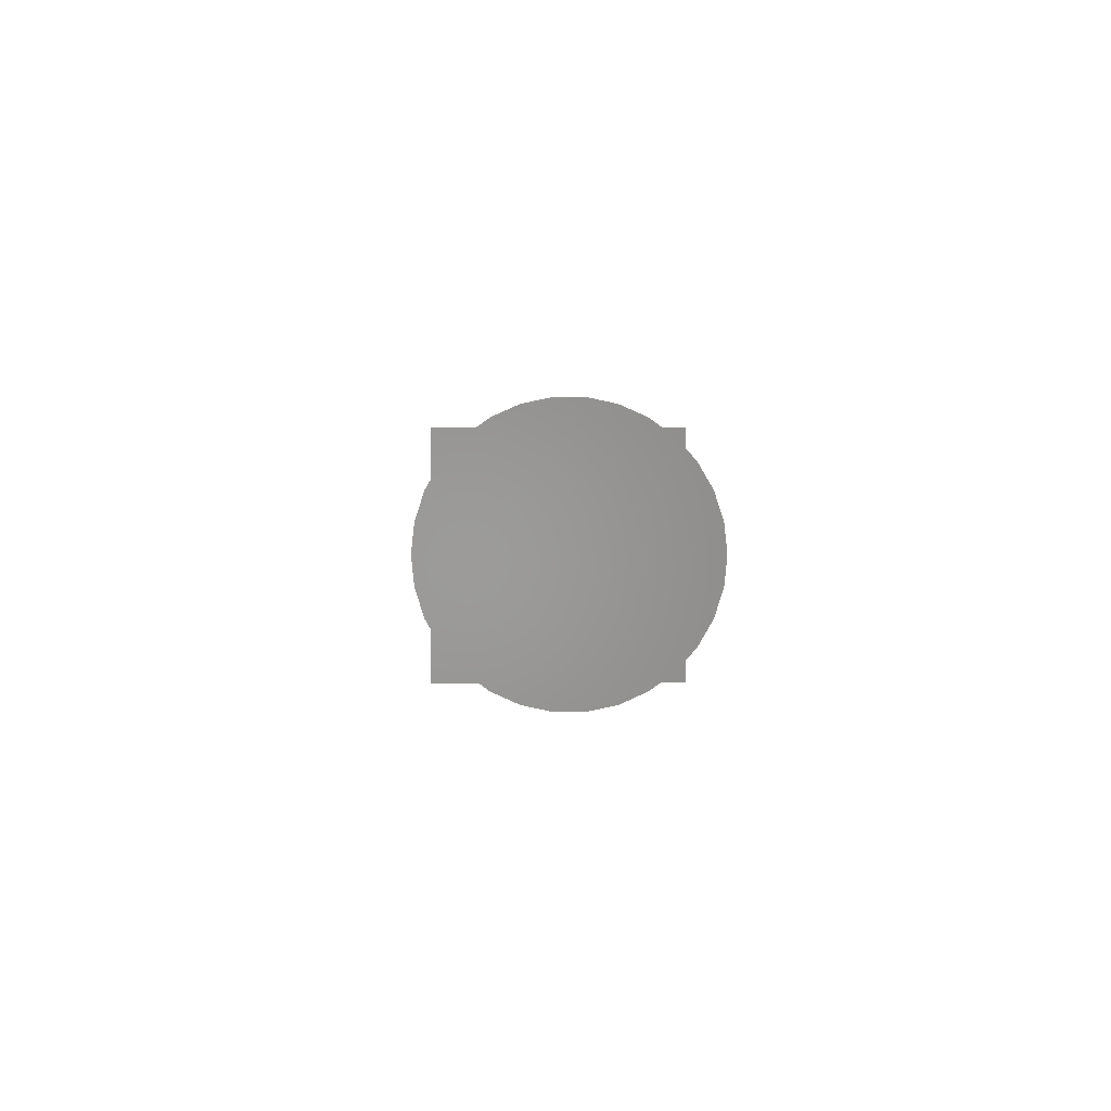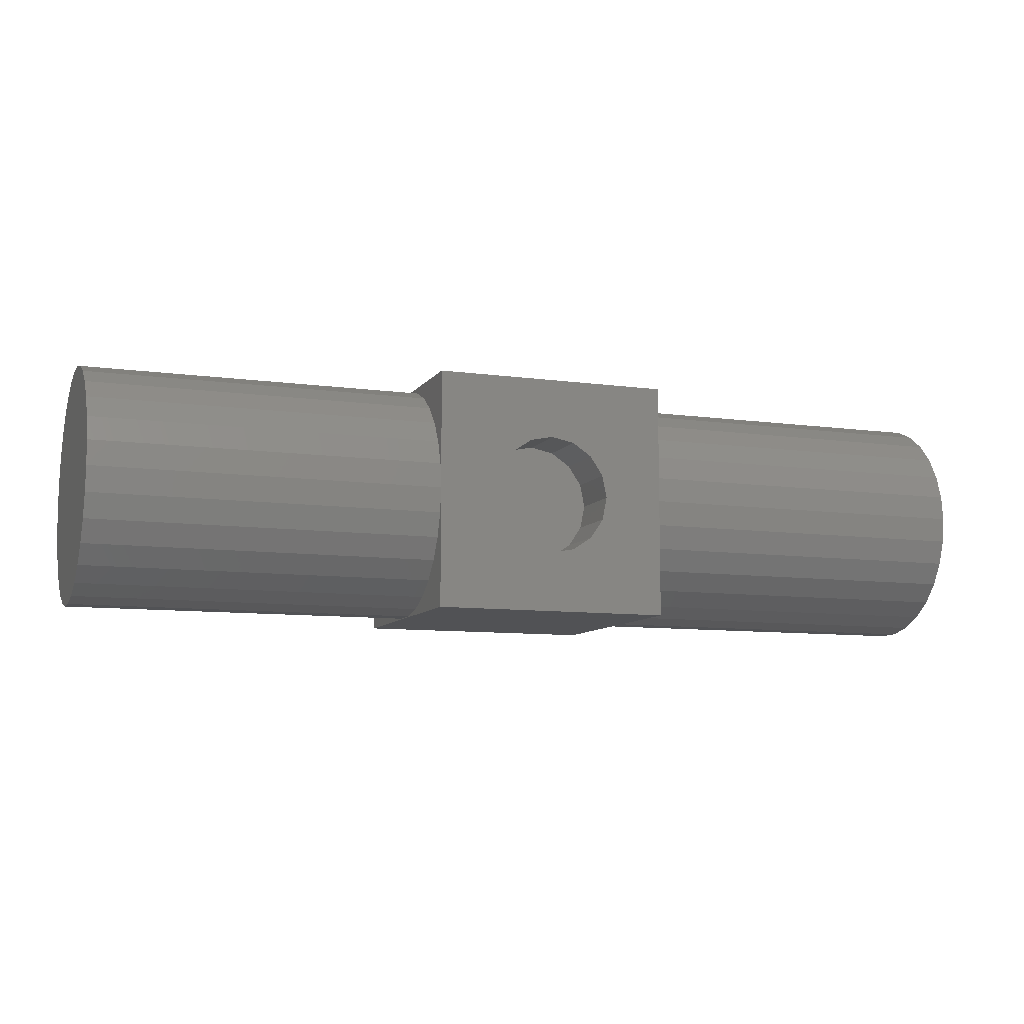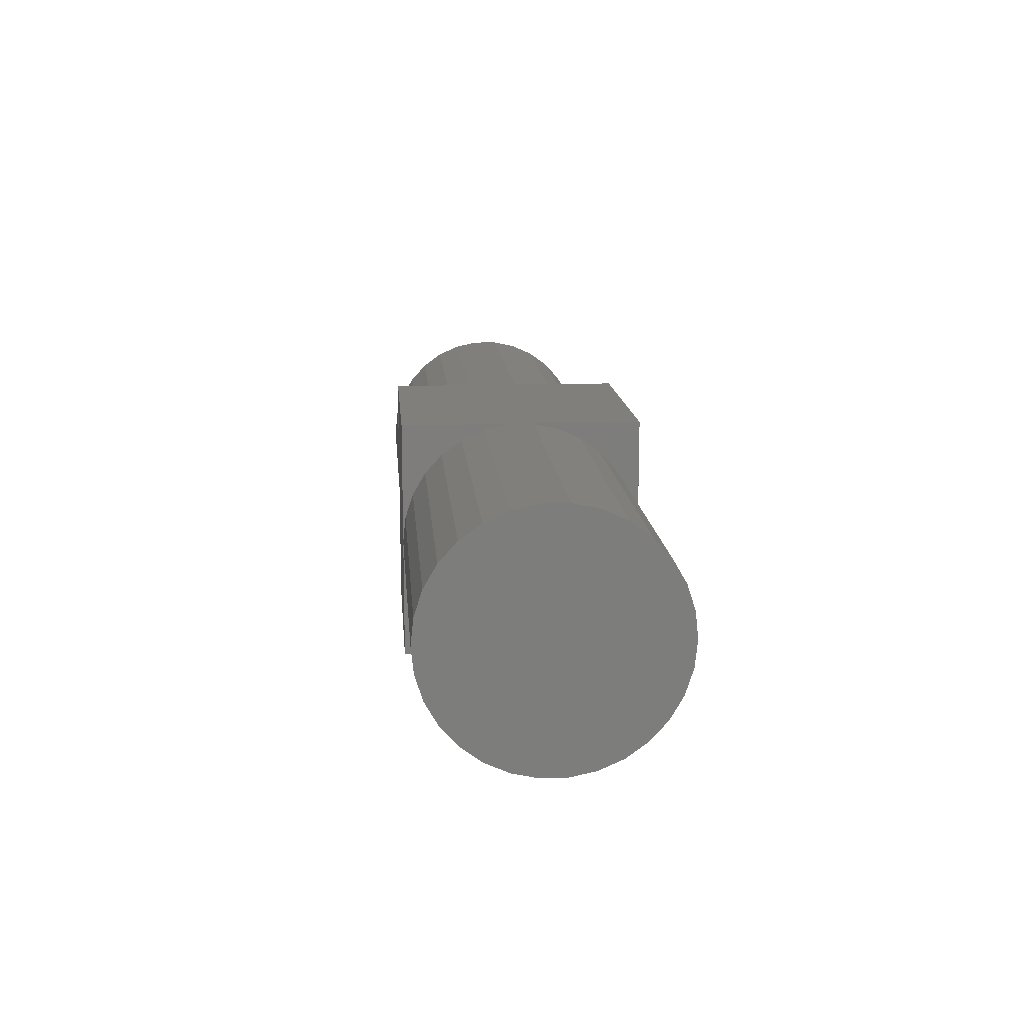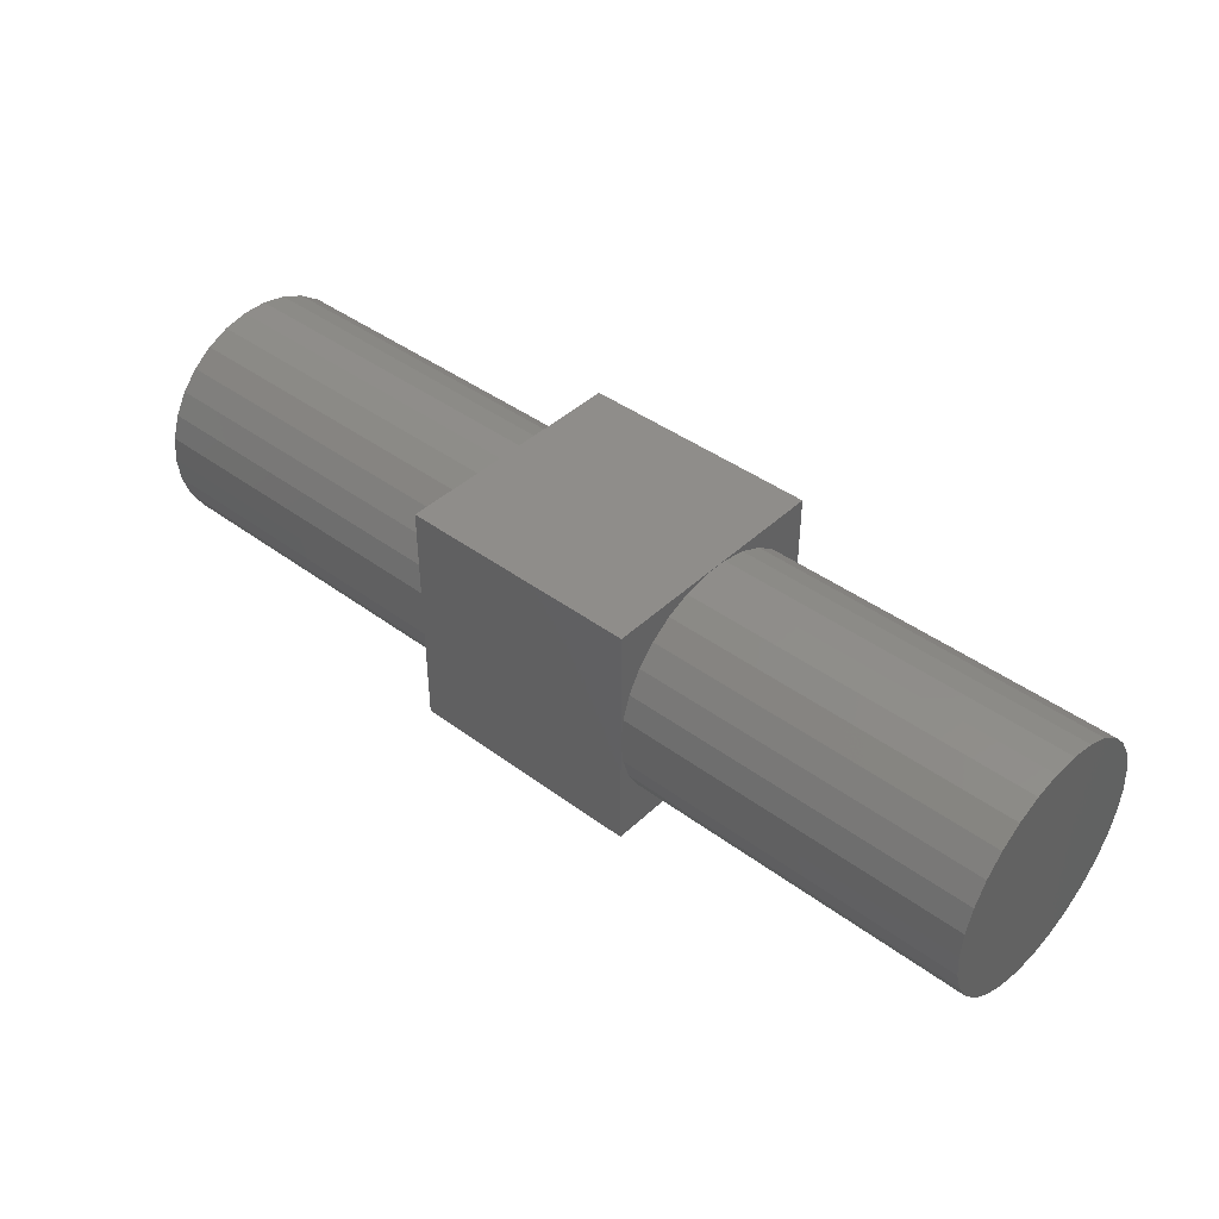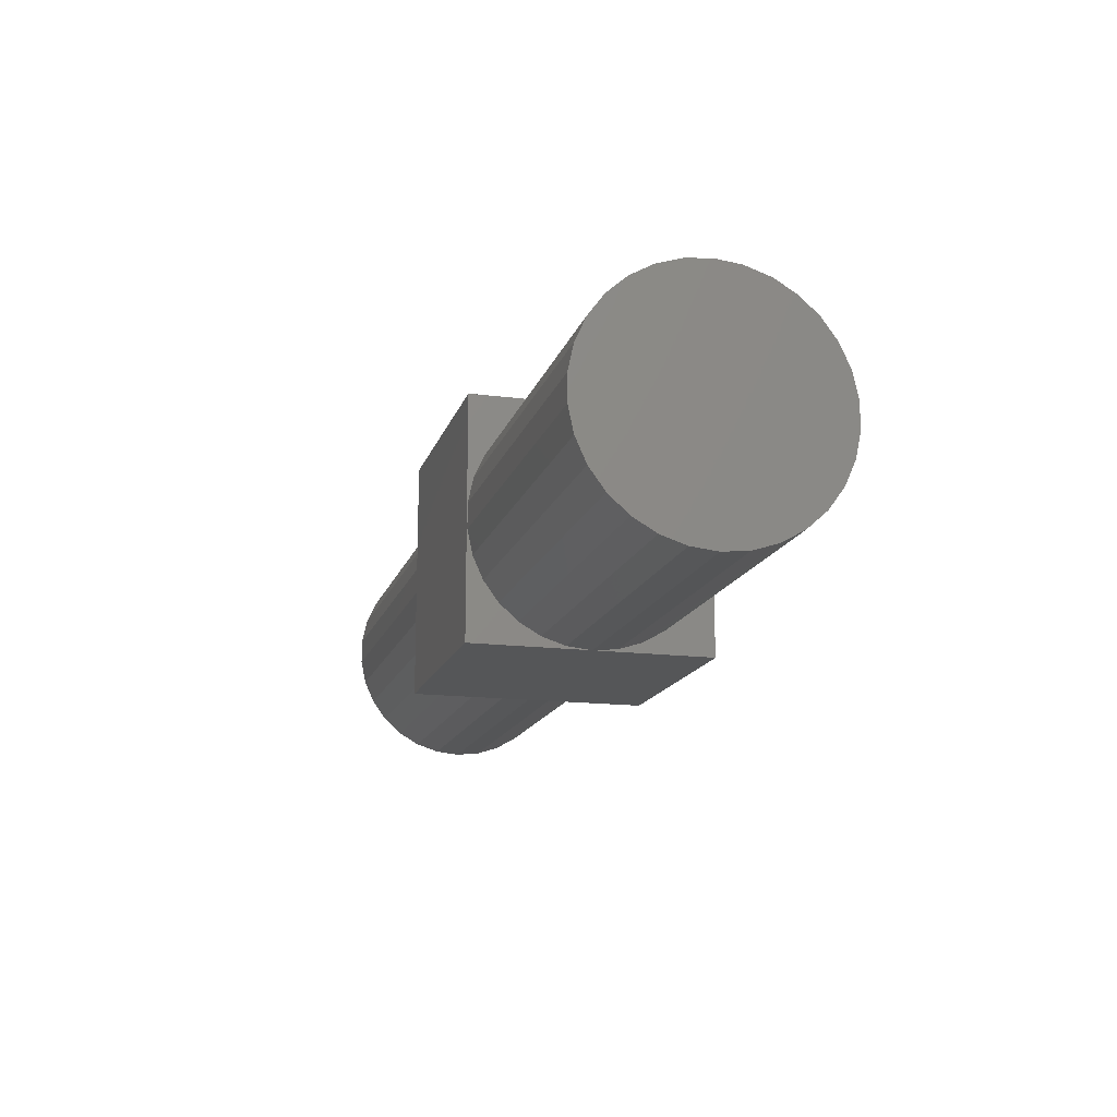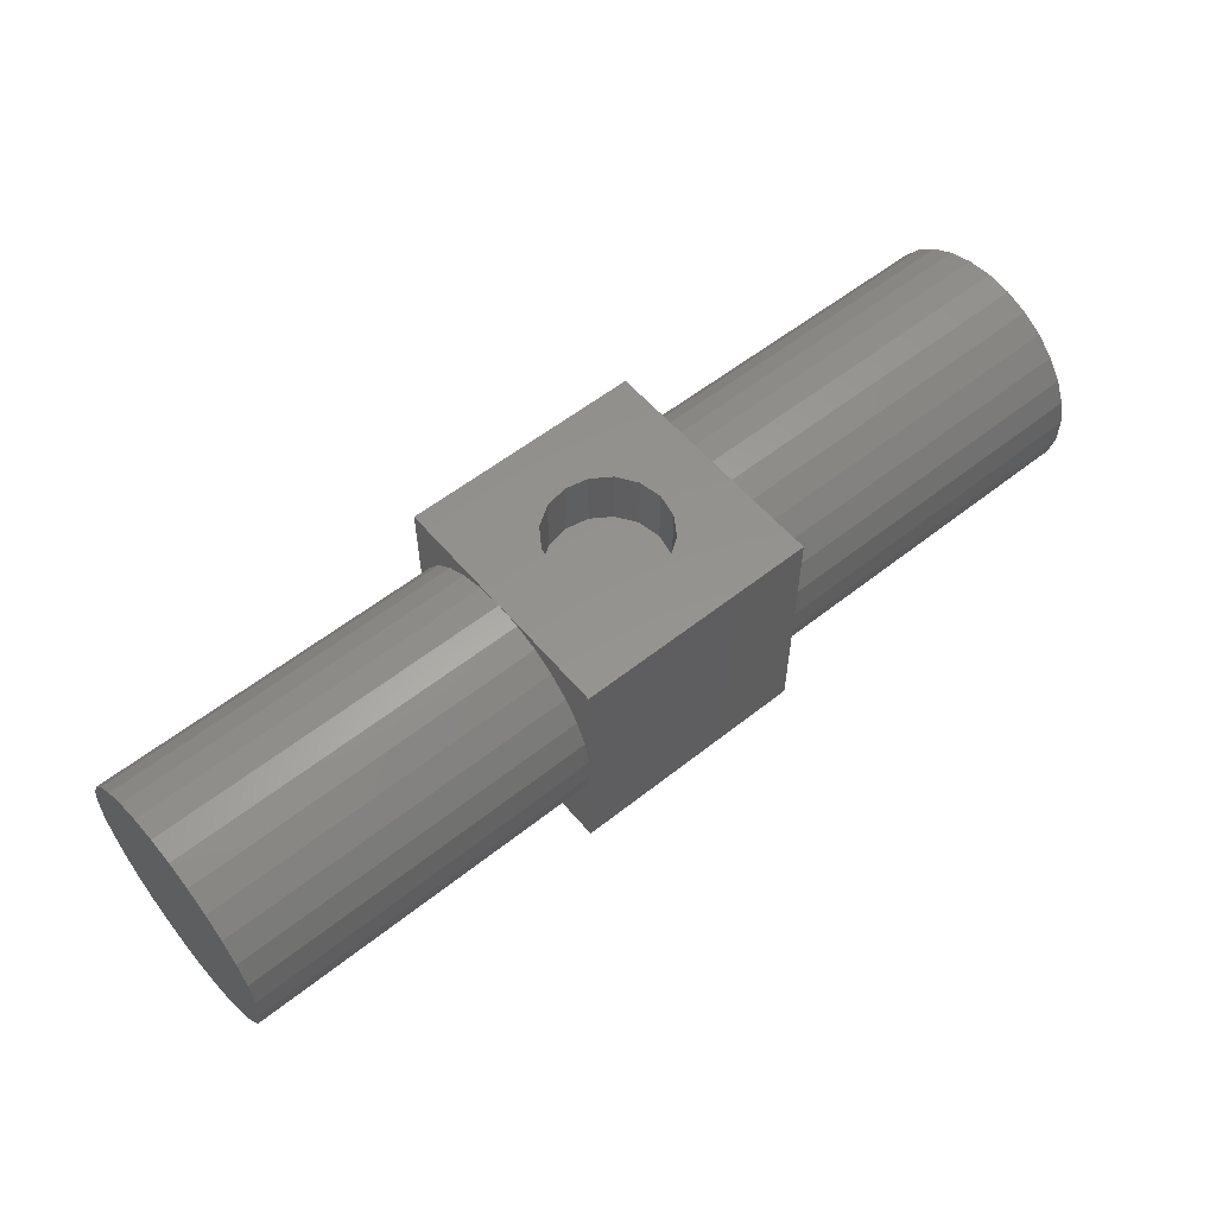
<metadata>
{"format":"stl","ext":"stl","renderer":"f3d","projection":"perspective","resolution":1024,"background":"white","views":[{"elev":-0.1,"azim":-91.3,"up":"+Y"},{"elev":-9.2,"azim":-20.3,"up":"+Y"},{"elev":13.5,"azim":-94.4,"up":"+Y"},{"elev":42.0,"azim":-138.3,"up":"+Y"},{"elev":-15.5,"azim":-105.1,"up":"+Z"},{"elev":56.6,"azim":-39.6,"up":"+Z"}]}
</metadata>
<code>
# stl→obj: 180 verts, 356 faces
v -10 -10 0
v -10 -8.976 5.71
v -10 -8.66 5
v -10 -9.945 8.955
v -10 -9.945 11.05
v -10 -9.511 6.91
v -10 -8.203 4.371
v -10 -7.431 3.309
v -10 -5.878 1.91
v -10 -4.067 0.8645
v -10 -2.079 0.2185
v -10 0 0
v -10 10 0
v -10 9.945 8.955
v -10 10 20
v -10 9.511 6.91
v -10 8.976 5.71
v -10 8.66 5
v -10 8.203 4.371
v -10 7.431 3.309
v -10 5.878 1.91
v -10 4.067 0.8645
v -10 2.079 0.2185
v -10 9.945 11.05
v -10 9.511 13.09
v -10 9.194 13.8
v -10 8.66 15
v -10 7.888 16.06
v -10 7.431 16.69
v -10 5.878 18.09
v -10 4.067 19.14
v -10 2.079 19.78
v -10 1.306 19.86
v -10 0 20
v -10 -1.306 19.86
v -10 -10 20
v -10 -2.079 19.78
v -10 -4.067 19.14
v -10 -5.878 18.09
v -10 -7.431 16.69
v -10 -7.888 16.06
v -10 -8.66 15
v -10 -9.194 13.8
v -10 -9.511 13.09
v 10 10 20
v 5 0 20
v 10 -10 20
v 4.619 1.913 20
v 3.536 3.536 20
v 1.913 4.619 20
v 0 5 20
v -4.619 1.913 20
v -5 0 20
v -3.536 3.536 20
v -1.913 4.619 20
v 4.619 -1.913 20
v 3.536 -3.536 20
v 1.913 -4.619 20
v 0 -5 20
v -1.913 -4.619 20
v -3.536 -3.536 20
v -4.619 -1.913 20
v 10 -0.773 19.92
v 10 0 20
v 10 -8.976 14.29
v 10 -8.66 15
v 10 -9.945 11.05
v 10 -9.945 8.955
v 10 -9.511 13.09
v 10 -8.203 15.63
v 10 -7.431 16.69
v 10 -5.878 18.09
v 10 -4.067 19.14
v 10 -2.079 19.78
v 10 9.945 11.05
v 10 10 0
v 10 9.511 13.09
v 10 8.976 14.29
v 10 8.66 15
v 10 8.203 15.63
v 10 7.431 16.69
v 10 5.878 18.09
v 10 4.067 19.14
v 10 2.079 19.78
v 10 0.773 19.92
v 10 9.945 8.955
v 10 9.511 6.91
v 10 9.194 6.2
v 10 8.66 5
v 10 7.888 3.938
v 10 7.431 3.309
v 10 5.878 1.91
v 10 4.067 0.8645
v 10 2.079 0.2185
v 10 0 0
v 10 -10 0
v 10 -7.888 3.938
v 10 -8.66 5
v 10 -2.079 0.2185
v 10 -4.067 0.8645
v 10 -5.878 1.91
v 10 -7.431 3.309
v 10 -9.194 6.2
v 10 -9.511 6.91
v -39 0 0
v -39 2.079 0.2185
v 39 2.079 0.2185
v 39 0 0
v -39 9.945 11.05
v -39 9.945 8.955
v 39 9.945 8.955
v 39 9.945 11.05
v 39 0 20
v -39 0 20
v -39 -2.079 19.78
v -39 8.66 5
v 39 8.66 5
v 39 9.511 6.91
v -39 7.431 3.309
v 39 7.431 3.309
v -39 -7.431 3.309
v -39 -5.878 1.91
v 39 -5.878 1.91
v 39 -7.431 3.309
v -39 9.511 6.91
v -39 9.511 13.09
v -39 8.66 15
v -39 7.431 16.69
v -39 5.878 1.91
v -39 5.878 18.09
v -39 4.067 0.8645
v -39 4.067 19.14
v -39 2.079 19.78
v -39 -2.079 0.2185
v -39 -4.067 0.8645
v -39 -4.067 19.14
v -39 -5.878 18.09
v -39 -7.431 16.69
v -39 -8.66 5
v -39 -8.66 15
v -39 -9.511 6.91
v -39 -9.511 13.09
v -39 -9.945 8.955
v -39 -9.945 11.05
v 39 4.067 19.14
v 39 5.878 18.09
v 39 -2.079 0.2185
v 39 -2.079 19.78
v 39 -9.511 13.09
v 39 -9.945 11.05
v 39 -8.66 15
v 39 -9.945 8.955
v 39 -9.511 6.91
v 39 8.66 15
v 39 5.878 1.91
v 39 4.067 0.8645
v 39 -4.067 19.14
v 39 -7.431 16.69
v 39 -5.878 18.09
v 39 9.511 13.09
v 39 7.431 16.69
v 39 2.079 19.78
v 39 -4.067 0.8645
v 39 -8.66 5
v 5 0 15
v 4.619 1.913 15
v -4.619 1.913 15
v -5 0 15
v 0 5 15
v 1.913 4.619 15
v 3.536 3.536 15
v 1.913 -4.619 15
v 0 -5 15
v -1.913 -4.619 15
v -1.913 4.619 15
v -3.536 3.536 15
v -4.619 -1.913 15
v -3.536 -3.536 15
v 4.619 -1.913 15
v 3.536 -3.536 15
f 1 2 3
f 4 1 5
f 6 1 4
f 2 1 6
f 7 1 3
f 8 1 7
f 9 1 8
f 10 1 9
f 11 1 10
f 1 11 12
f 13 14 15
f 13 16 14
f 13 17 16
f 13 18 17
f 13 19 18
f 13 20 19
f 13 21 20
f 13 22 21
f 13 23 22
f 23 13 12
f 24 15 14
f 25 15 24
f 26 15 25
f 27 15 26
f 28 15 27
f 29 15 28
f 30 15 29
f 31 15 30
f 32 15 31
f 33 15 32
f 15 33 34
f 35 36 34
f 37 36 35
f 38 36 37
f 39 36 38
f 40 36 39
f 41 36 40
f 42 36 41
f 43 36 42
f 44 36 43
f 5 36 44
f 36 5 1
f 34 36 15
f 45 46 47
f 45 48 46
f 45 49 48
f 45 50 49
f 45 51 50
f 15 51 45
f 52 15 53
f 54 15 52
f 55 15 54
f 51 15 55
f 56 47 46
f 57 47 56
f 58 47 57
f 59 47 58
f 36 59 60
f 36 53 15
f 59 36 47
f 61 36 60
f 62 36 61
f 53 36 62
f 47 63 64
f 47 65 66
f 67 47 68
f 69 47 67
f 65 47 69
f 70 47 66
f 71 47 70
f 72 47 71
f 73 47 72
f 74 47 73
f 63 47 74
f 45 75 76
f 45 77 75
f 45 78 77
f 45 79 78
f 45 80 79
f 45 81 80
f 45 82 81
f 45 83 82
f 45 84 83
f 45 85 84
f 85 45 64
f 86 76 75
f 87 76 86
f 88 76 87
f 89 76 88
f 90 76 89
f 91 76 90
f 92 76 91
f 93 76 92
f 94 76 93
f 76 94 95
f 96 97 98
f 99 96 95
f 100 96 99
f 101 96 100
f 102 96 101
f 97 96 102
f 103 96 98
f 104 96 103
f 68 96 104
f 96 68 47
f 64 45 47
f 76 15 45
f 15 76 13
f 12 95 96
f 12 96 1
f 95 12 76
f 76 12 13
f 1 47 36
f 47 1 96
f 105 23 12
f 23 105 106
f 95 107 108
f 107 95 94
f 14 109 24
f 109 14 110
f 111 75 112
f 75 111 86
f 64 63 113
f 114 35 34
f 35 114 115
f 18 116 17
f 117 88 118
f 88 117 89
f 119 19 20
f 19 119 116
f 120 91 90
f 121 9 8
f 9 121 122
f 102 123 124
f 123 102 101
f 125 109 110
f 125 126 109
f 116 126 125
f 116 127 126
f 119 127 116
f 119 128 127
f 129 128 119
f 129 130 128
f 131 130 129
f 131 132 130
f 106 132 131
f 106 133 132
f 105 133 106
f 105 114 133
f 134 114 105
f 134 115 114
f 135 115 134
f 135 136 115
f 122 136 135
f 122 137 136
f 121 137 122
f 121 138 137
f 139 138 121
f 139 140 138
f 141 140 139
f 141 142 140
f 143 142 141
f 142 143 144
f 130 31 30
f 31 130 132
f 82 145 146
f 145 82 83
f 17 125 16
f 125 17 116
f 118 88 87
f 16 110 14
f 110 16 125
f 118 86 111
f 86 118 87
f 99 108 147
f 108 99 95
f 134 12 11
f 12 134 105
f 63 148 113
f 148 63 74
f 35 115 37
f 67 149 69
f 149 67 150
f 144 44 142
f 44 144 5
f 149 65 69
f 65 149 151
f 43 142 44
f 68 150 67
f 150 68 152
f 143 5 144
f 5 143 4
f 141 2 6
f 2 141 139
f 153 104 103
f 127 28 27
f 28 127 128
f 79 80 154
f 26 127 27
f 127 26 126
f 78 79 154
f 129 20 21
f 20 129 119
f 92 120 155
f 120 92 91
f 106 22 23
f 22 106 131
f 94 156 107
f 156 94 93
f 19 116 18
f 117 90 89
f 90 117 120
f 115 38 37
f 38 115 136
f 74 157 148
f 157 74 73
f 72 158 159
f 158 72 71
f 137 40 39
f 40 137 138
f 136 39 38
f 39 136 137
f 73 159 157
f 159 73 72
f 141 4 143
f 4 141 6
f 104 152 68
f 152 104 153
f 160 111 112
f 160 118 111
f 154 118 160
f 154 117 118
f 161 117 154
f 161 120 117
f 146 120 161
f 146 155 120
f 145 155 146
f 145 156 155
f 162 156 145
f 162 107 156
f 113 107 162
f 113 108 107
f 148 108 113
f 148 147 108
f 157 147 148
f 157 163 147
f 159 163 157
f 159 123 163
f 158 123 159
f 158 124 123
f 151 124 158
f 151 164 124
f 149 164 151
f 149 153 164
f 150 153 149
f 153 150 152
f 103 164 153
f 164 103 98
f 2 139 3
f 97 164 98
f 164 97 124
f 3 139 7
f 135 11 10
f 11 135 134
f 100 147 163
f 147 100 99
f 122 10 9
f 10 122 135
f 101 163 123
f 163 101 100
f 83 162 145
f 162 83 84
f 132 32 31
f 32 132 133
f 85 64 113
f 114 33 133
f 33 114 34
f 128 30 29
f 30 128 130
f 81 146 161
f 146 81 82
f 161 80 81
f 80 161 154
f 28 128 29
f 160 78 154
f 78 160 77
f 25 126 26
f 24 126 25
f 126 24 109
f 112 77 160
f 77 112 75
f 131 21 22
f 21 131 129
f 93 155 156
f 155 93 92
f 70 66 151
f 140 41 138
f 41 140 42
f 70 158 71
f 158 70 151
f 40 138 41
f 121 7 139
f 7 121 8
f 124 97 102
f 85 162 84
f 162 85 113
f 32 133 33
f 66 65 151
f 140 43 42
f 43 140 142
f 165 48 166
f 48 165 46
f 53 167 52
f 167 53 168
f 169 50 51
f 50 169 170
f 166 49 171
f 49 166 48
f 172 59 58
f 59 172 173
f 173 60 59
f 60 173 174
f 170 49 50
f 49 170 171
f 175 51 55
f 51 175 169
f 176 55 54
f 55 176 175
f 62 168 53
f 168 62 177
f 174 61 60
f 61 174 178
f 166 179 165
f 171 179 166
f 171 180 179
f 170 180 171
f 170 172 180
f 169 172 170
f 169 173 172
f 175 173 169
f 175 174 173
f 176 174 175
f 176 178 174
f 167 178 176
f 167 177 178
f 177 167 168
f 61 177 62
f 177 61 178
f 52 176 54
f 176 52 167
f 180 56 179
f 56 180 57
f 180 58 57
f 58 180 172
f 179 46 165
f 46 179 56

</code>
